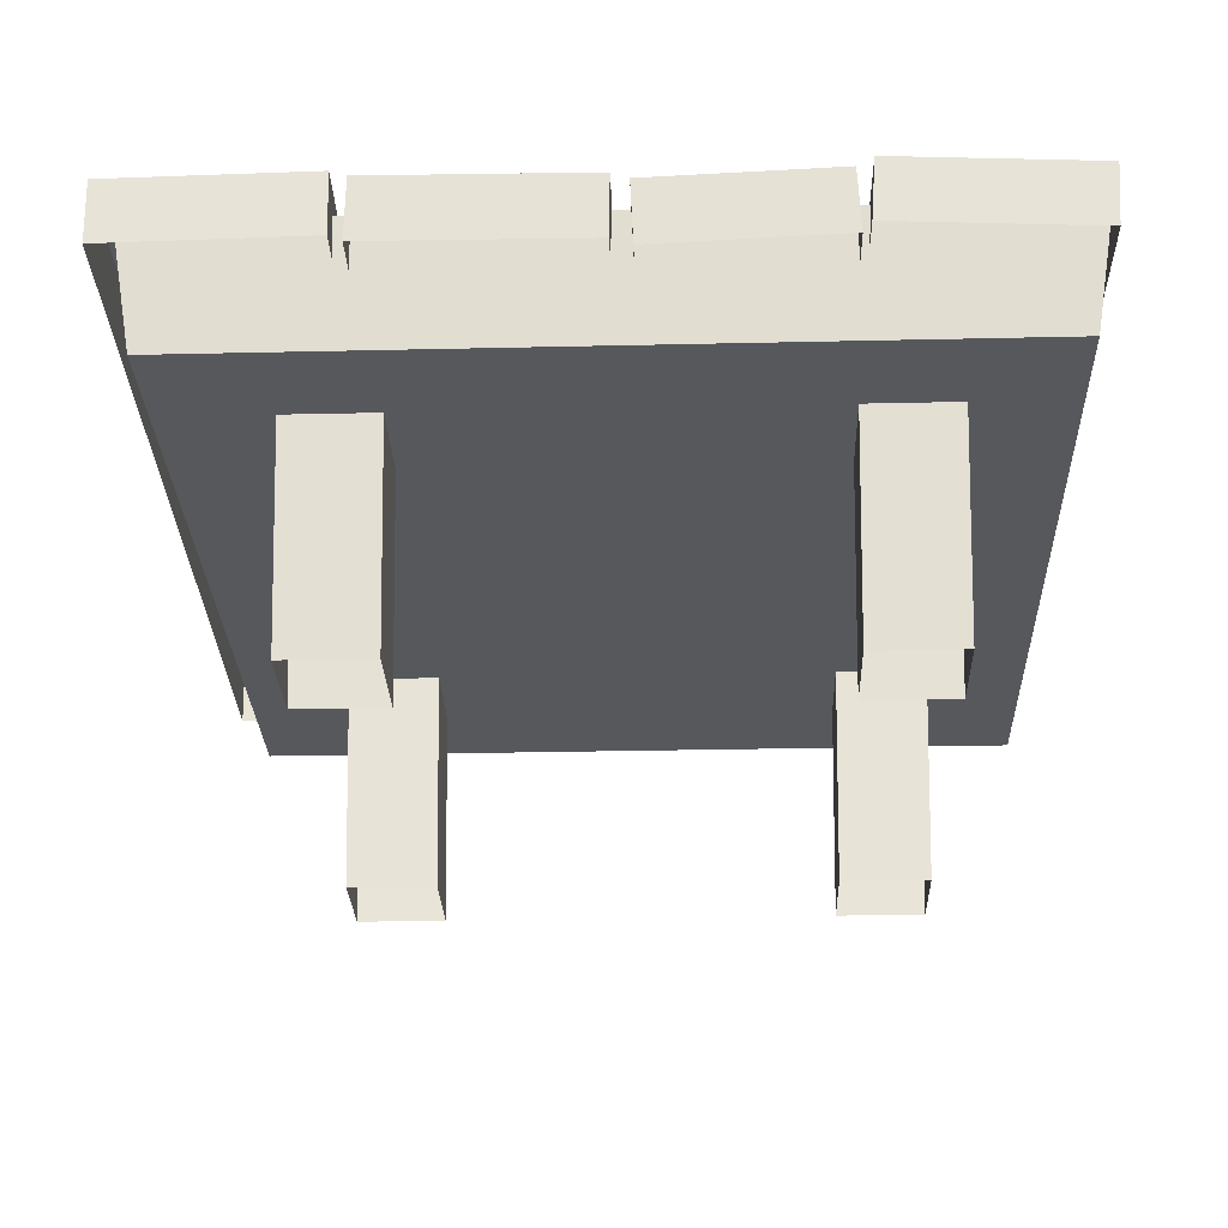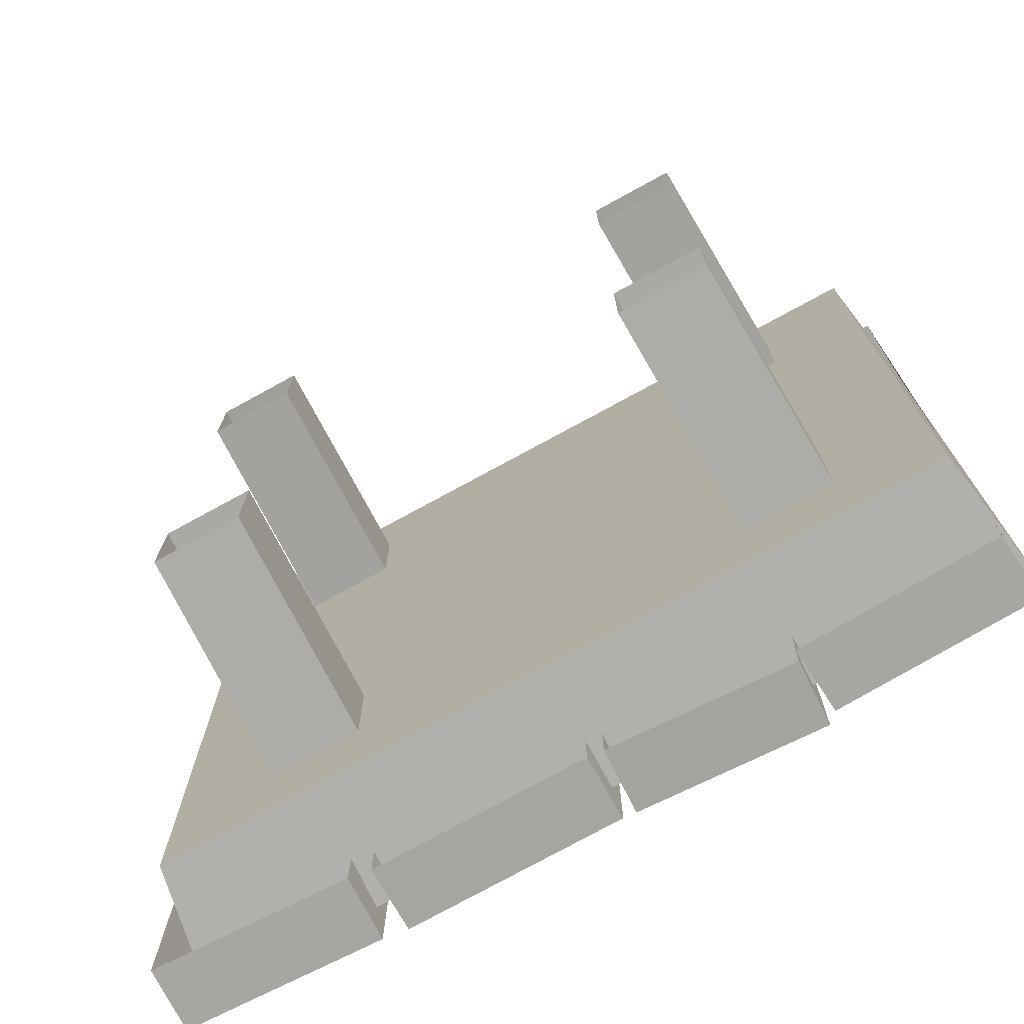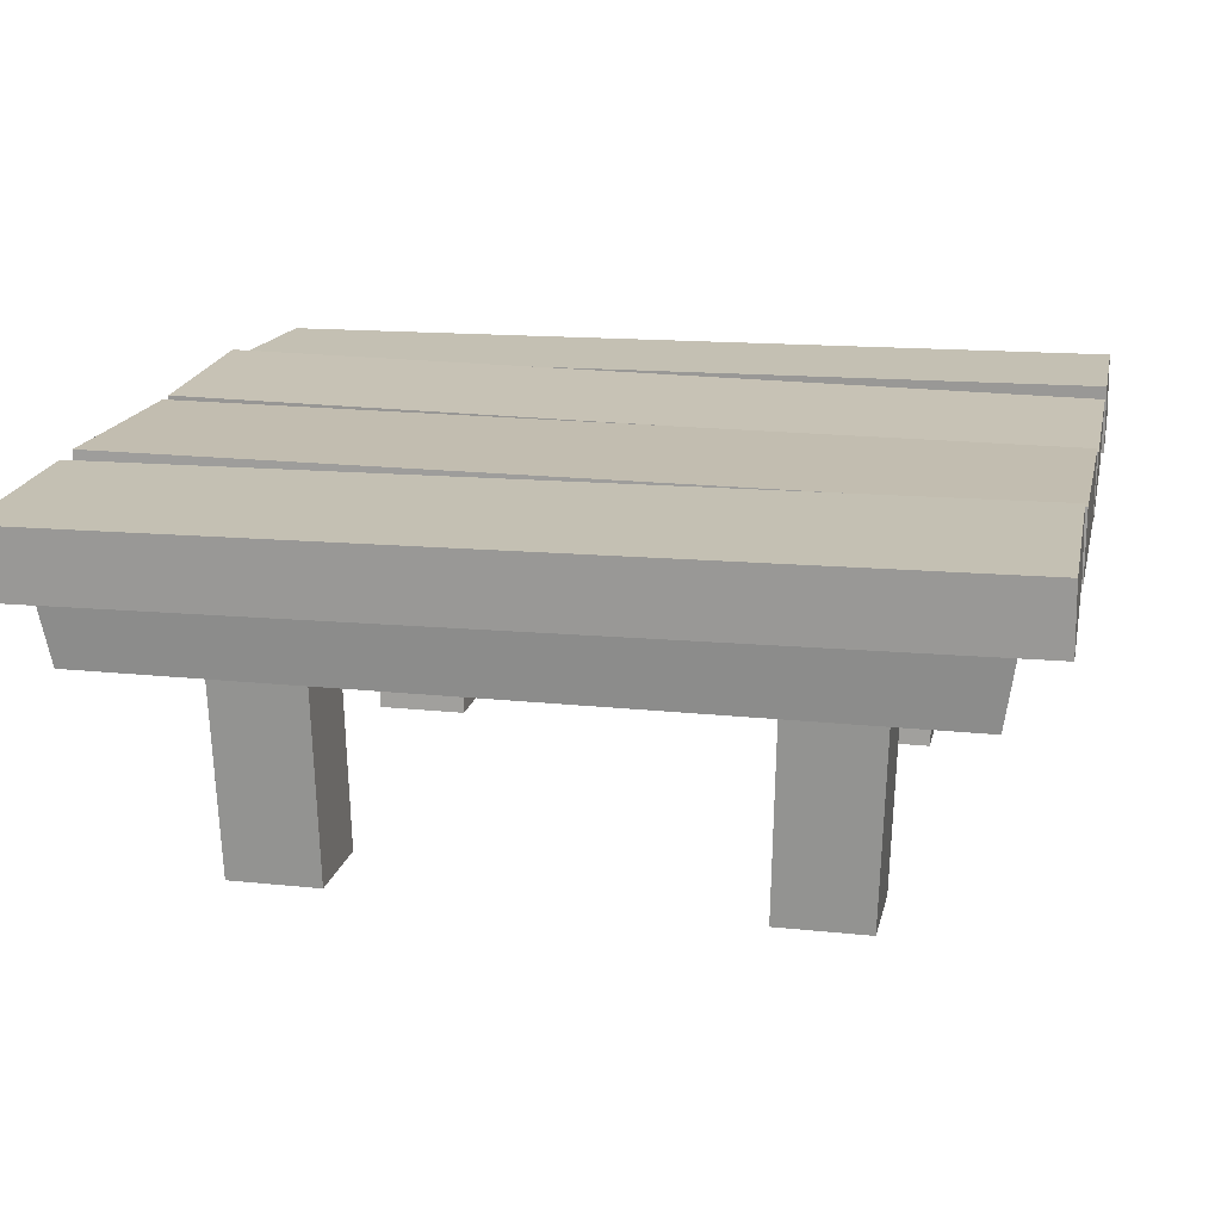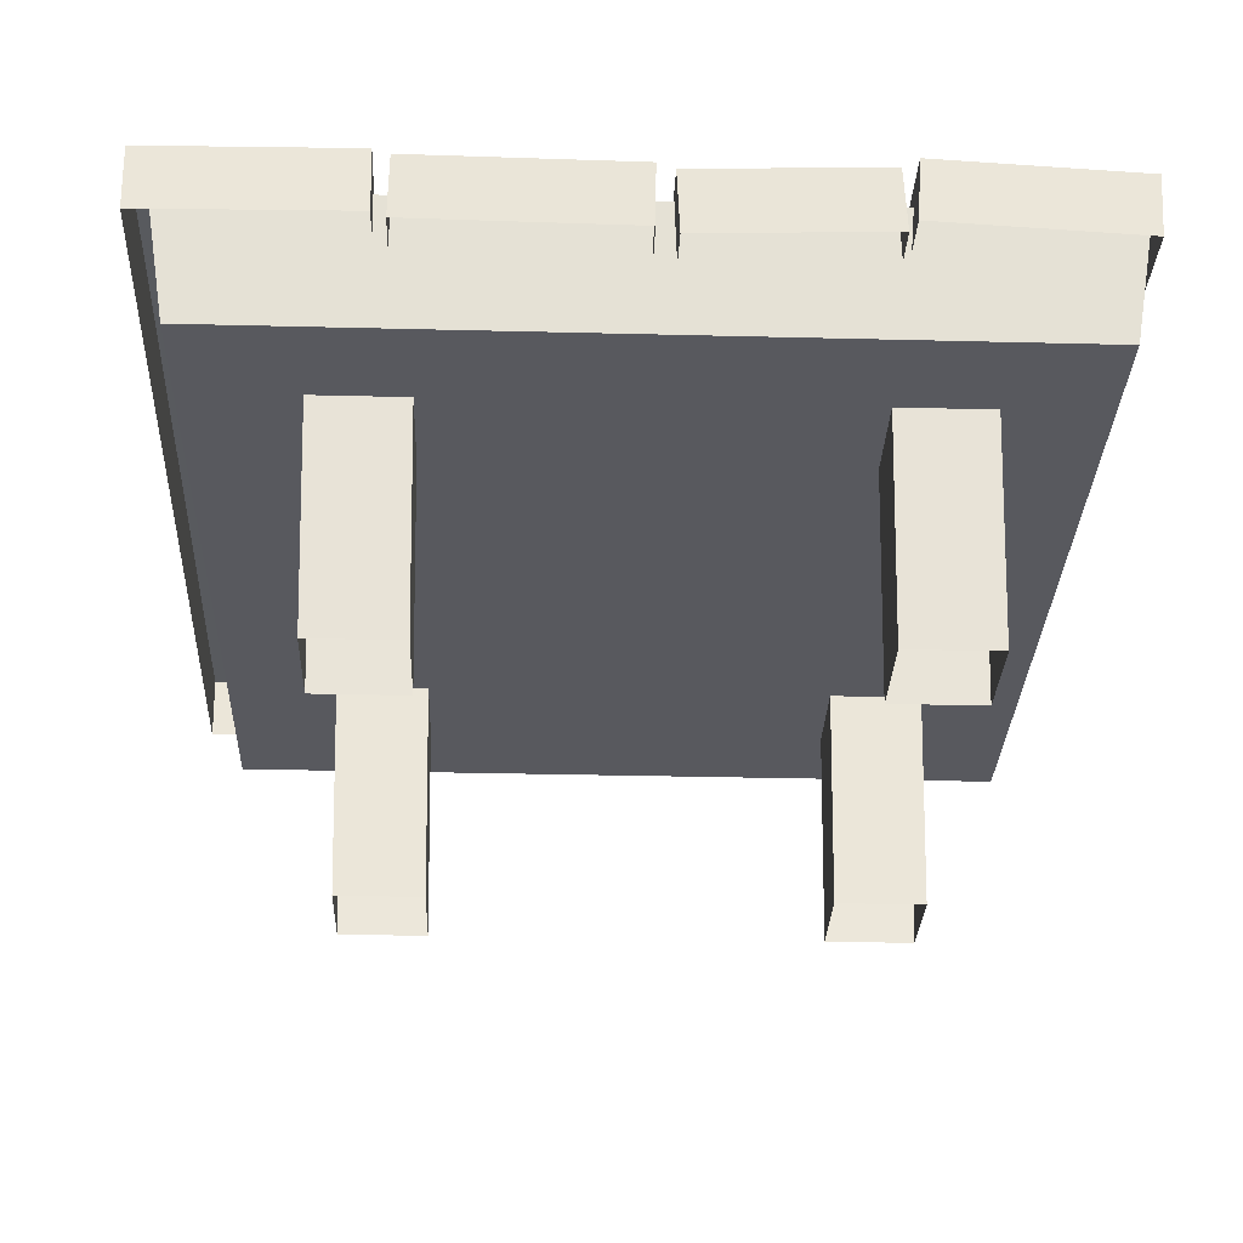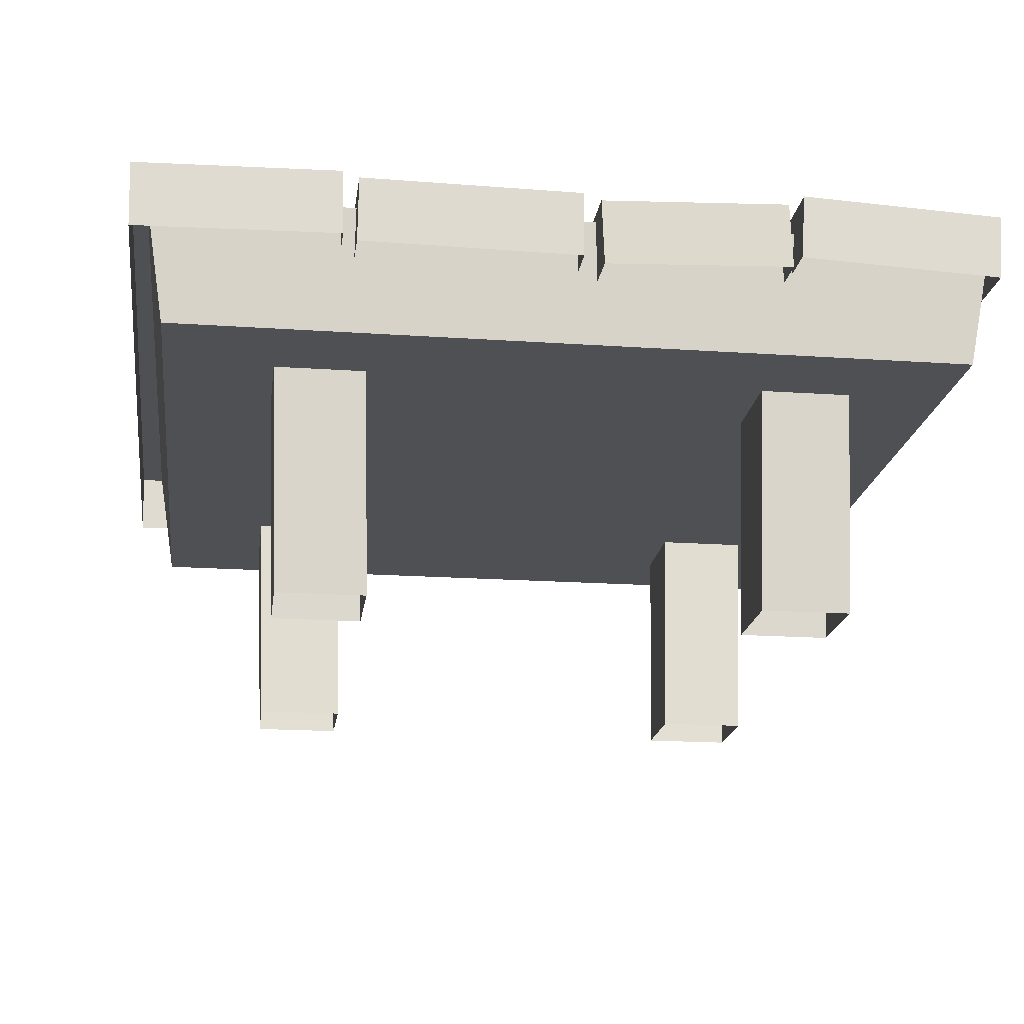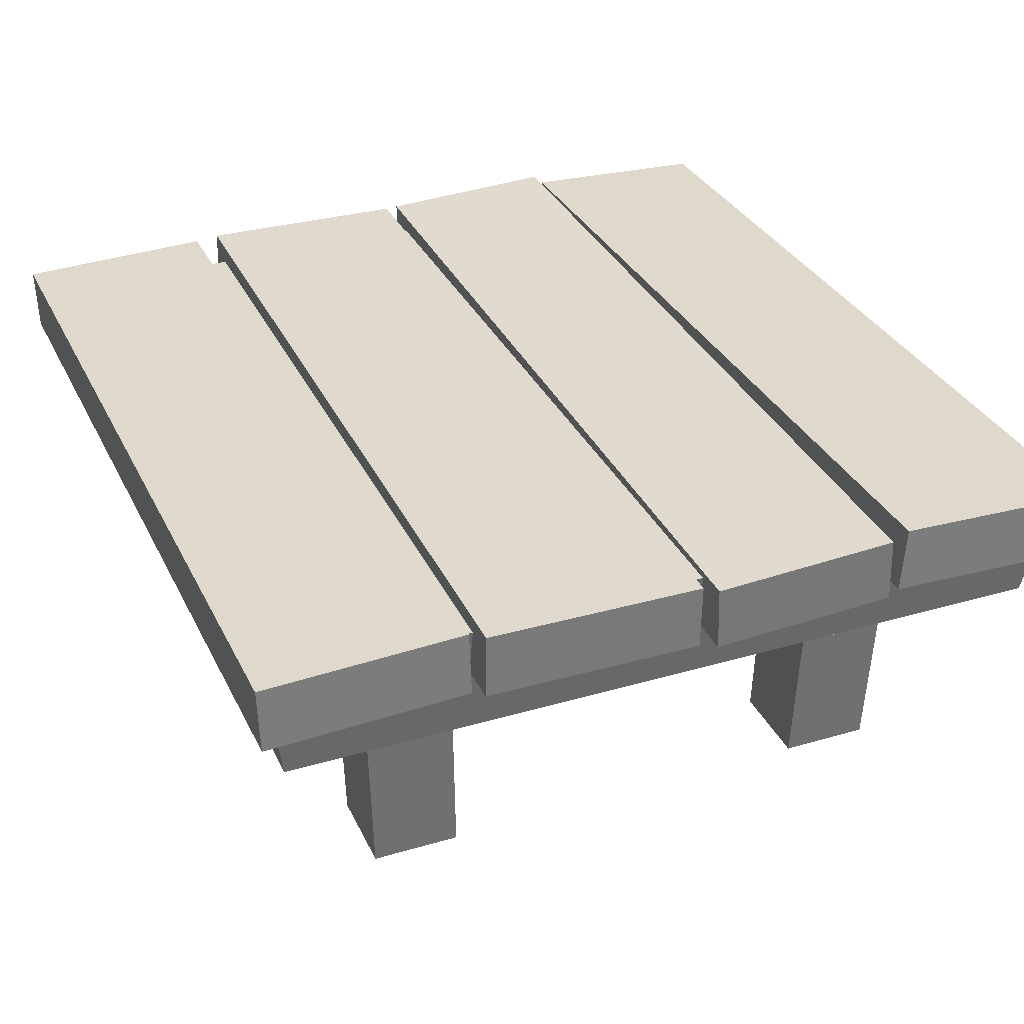
<metadata>
{"format":"obj","ext":"obj","renderer":"f3d","projection":"perspective","resolution":1024,"background":"white","views":[{"elev":-27.9,"azim":2.0,"up":"+Y"},{"elev":-74.0,"azim":28.8,"up":"+Z"},{"elev":17.1,"azim":-78.0,"up":"+Y"},{"elev":-30.4,"azim":-2.1,"up":"+Y"},{"elev":-18.7,"azim":-7.5,"up":"+Y"},{"elev":32.7,"azim":-22.1,"up":"+Y"}]}
</metadata>
<code>
g Magic_CounterTopB
v 0.5672 0.4983 0.5982
v 0.5607 0.4093 0.5991
v 0.2903 0.4208 0.603
v 0.2968 0.5098 0.6021
v 0.5478 0.401 -0.6008
v 0.5543 0.49 -0.6017
v 0.2838 0.5016 -0.5978
v 0.2773 0.4126 -0.5969
v 0.2968 0.5098 0.6021
v 0.2903 0.4208 0.603
v 0.2773 0.4126 -0.5969
v 0.2838 0.5016 -0.5978
v 0.5543 0.49 -0.6017
v 0.5478 0.401 -0.6008
v 0.5607 0.4093 0.5991
v 0.5672 0.4983 0.5982
v 0.2968 0.5098 0.6021
v 0.2838 0.5016 -0.5978
v 0.5543 0.49 -0.6017
v 0.5672 0.4983 0.5982
v 0.002194 0.4959 0.6009
v 0.001173 0.4067 0.6003
v -0.2929 0.4097 0.6004
v -0.2919 0.4989 0.6009
v 0.001173 0.412 -0.5996
v 0.002194 0.5011 -0.5991
v -0.2919 0.5041 -0.5991
v -0.2929 0.415 -0.5996
v -0.2919 0.4989 0.6009
v -0.2929 0.4097 0.6004
v -0.2929 0.415 -0.5996
v -0.2919 0.5041 -0.5991
v 0.002194 0.5011 -0.5991
v 0.001173 0.412 -0.5996
v 0.001173 0.4067 0.6003
v 0.002194 0.4959 0.6009
v -0.2919 0.4989 0.6009
v -0.2919 0.5041 -0.5991
v 0.002194 0.5011 -0.5991
v 0.002194 0.4959 0.6009
v -0.313 0.5083 0.5982
v -0.3105 0.4191 0.5991
v -0.5811 0.4117 0.603
v -0.5837 0.5008 0.6021
v -0.3226 0.41 -0.6008
v -0.3251 0.4991 -0.6017
v -0.5957 0.4917 -0.5978
v -0.5932 0.4026 -0.5969
v -0.5837 0.5008 0.6021
v -0.5811 0.4117 0.603
v -0.5932 0.4026 -0.5969
v -0.5957 0.4917 -0.5978
v -0.3251 0.4991 -0.6017
v -0.3226 0.41 -0.6008
v -0.3105 0.4191 0.5991
v -0.313 0.5083 0.5982
v -0.5837 0.5008 0.6021
v -0.5957 0.4917 -0.5978
v -0.3251 0.4991 -0.6017
v -0.313 0.5083 0.5982
v 0.2759 0.4971 0.6008
v 0.2796 0.408 0.5989
v 0.02806 0.397 0.6004
v 0.02436 0.4861 0.6022
v 0.2744 0.4247 -0.6009
v 0.2707 0.5138 -0.5991
v 0.01917 0.5029 -0.5977
v 0.02288 0.4138 -0.5995
v 0.02436 0.4861 0.6022
v 0.02806 0.397 0.6004
v 0.02288 0.4138 -0.5995
v 0.01917 0.5029 -0.5977
v 0.2707 0.5138 -0.5991
v 0.2744 0.4247 -0.6009
v 0.2796 0.408 0.5989
v 0.2759 0.4971 0.6008
v 0.02436 0.4861 0.6022
v 0.01917 0.5029 -0.5977
v 0.2707 0.5138 -0.5991
v 0.2759 0.4971 0.6008
v 0.5382 0.3117 -0.5292
v 0.564 0.4772 -0.5546
v -0.5627 0.4772 -0.5546
v -0.5369 0.3117 -0.5292
v 0.564 0.4772 0.5559
v 0.5382 0.3117 0.5305
v -0.5369 0.3117 0.5305
v -0.5627 0.4772 0.5559
v -0.5369 0.3117 -0.5292
v -0.5627 0.4772 -0.5546
v -0.5627 0.4772 0.5559
v -0.5369 0.3117 0.5305
v 0.5382 0.3117 0.5305
v 0.564 0.4772 0.5559
v 0.564 0.4772 -0.5546
v 0.5382 0.3117 -0.5292
v -0.5369 0.3117 -0.5292
v -0.5369 0.3117 0.5305
v 0.5382 0.3117 0.5305
v 0.5382 0.3117 -0.5292
v 0.564 0.4772 -0.5546
v 0.564 0.4772 0.5559
v -0.5627 0.4772 0.5559
v -0.5627 0.4772 -0.5546
v 0.3932 2e-08 -0.3981
v 0.4052 0.3291 -0.4103
v 0.2806 0.3291 -0.4103
v 0.2724 2e-08 -0.3981
v 0.4052 0.3291 -0.2827
v 0.3932 2e-08 -0.2743
v 0.2724 2e-08 -0.2743
v 0.2806 0.3291 -0.2827
v 0.2724 2e-08 -0.3981
v 0.2806 0.3291 -0.4103
v 0.2806 0.3291 -0.2827
v 0.2724 2e-08 -0.2743
v 0.3932 2e-08 -0.2743
v 0.4052 0.3291 -0.2827
v 0.4052 0.3291 -0.4103
v 0.3932 2e-08 -0.3981
v -0.2575 2e-08 -0.3981
v -0.2657 0.3291 -0.4103
v -0.3902 0.3291 -0.4103
v -0.3783 2e-08 -0.3981
v -0.2657 0.3291 -0.2827
v -0.2575 2e-08 -0.2743
v -0.3783 2e-08 -0.2743
v -0.3902 0.3291 -0.2827
v -0.3783 2e-08 -0.3981
v -0.3902 0.3291 -0.4103
v -0.3902 0.3291 -0.2827
v -0.3783 2e-08 -0.2743
v -0.2575 2e-08 -0.2743
v -0.2657 0.3291 -0.2827
v -0.2657 0.3291 -0.4103
v -0.2575 2e-08 -0.3981
v -0.2575 2e-08 0.266
v -0.2657 0.3291 0.2744
v -0.3902 0.3291 0.2744
v -0.3783 2e-08 0.266
v -0.2657 0.3291 0.402
v -0.2575 2e-08 0.3898
v -0.3783 2e-08 0.3898
v -0.3902 0.3291 0.402
v -0.3783 2e-08 0.266
v -0.3902 0.3291 0.2744
v -0.3902 0.3291 0.402
v -0.3783 2e-08 0.3898
v -0.2575 2e-08 0.3898
v -0.2657 0.3291 0.402
v -0.2657 0.3291 0.2744
v -0.2575 2e-08 0.266
v 0.3932 2e-08 0.266
v 0.4052 0.3291 0.2744
v 0.2806 0.3291 0.2744
v 0.2724 2e-08 0.266
v 0.4052 0.3291 0.402
v 0.3932 2e-08 0.3898
v 0.2724 2e-08 0.3898
v 0.2806 0.3291 0.402
v 0.2724 2e-08 0.266
v 0.2806 0.3291 0.2744
v 0.2806 0.3291 0.402
v 0.2724 2e-08 0.3898
v 0.3932 2e-08 0.3898
v 0.4052 0.3291 0.402
v 0.4052 0.3291 0.2744
v 0.3932 2e-08 0.266
g Magic_CounterTopB_0
f 3 2 1
f 4 3 1
f 7 6 5
f 8 7 5
f 11 10 9
f 12 11 9
f 15 14 13
f 16 15 13
f 19 18 17
f 20 19 17
f 23 22 21
f 24 23 21
f 27 26 25
f 28 27 25
f 31 30 29
f 32 31 29
f 35 34 33
f 36 35 33
f 39 38 37
f 40 39 37
f 43 42 41
f 44 43 41
f 47 46 45
f 48 47 45
f 51 50 49
f 52 51 49
f 55 54 53
f 56 55 53
f 59 58 57
f 60 59 57
f 63 62 61
f 64 63 61
f 67 66 65
f 68 67 65
f 71 70 69
f 72 71 69
f 75 74 73
f 76 75 73
f 79 78 77
f 80 79 77
f 83 82 81
f 84 83 81
f 87 86 85
f 88 87 85
f 91 90 89
f 92 91 89
f 95 94 93
f 96 95 93
f 99 98 97
f 100 99 97
f 103 102 101
f 104 103 101
f 107 106 105
f 108 107 105
f 111 110 109
f 112 111 109
f 115 114 113
f 116 115 113
f 119 118 117
f 120 119 117
f 123 122 121
f 124 123 121
f 127 126 125
f 128 127 125
f 131 130 129
f 132 131 129
f 135 134 133
f 136 135 133
f 139 138 137
f 140 139 137
f 143 142 141
f 144 143 141
f 147 146 145
f 148 147 145
f 151 150 149
f 152 151 149
f 155 154 153
f 156 155 153
f 159 158 157
f 160 159 157
f 163 162 161
f 164 163 161
f 167 166 165
f 168 167 165

</code>
